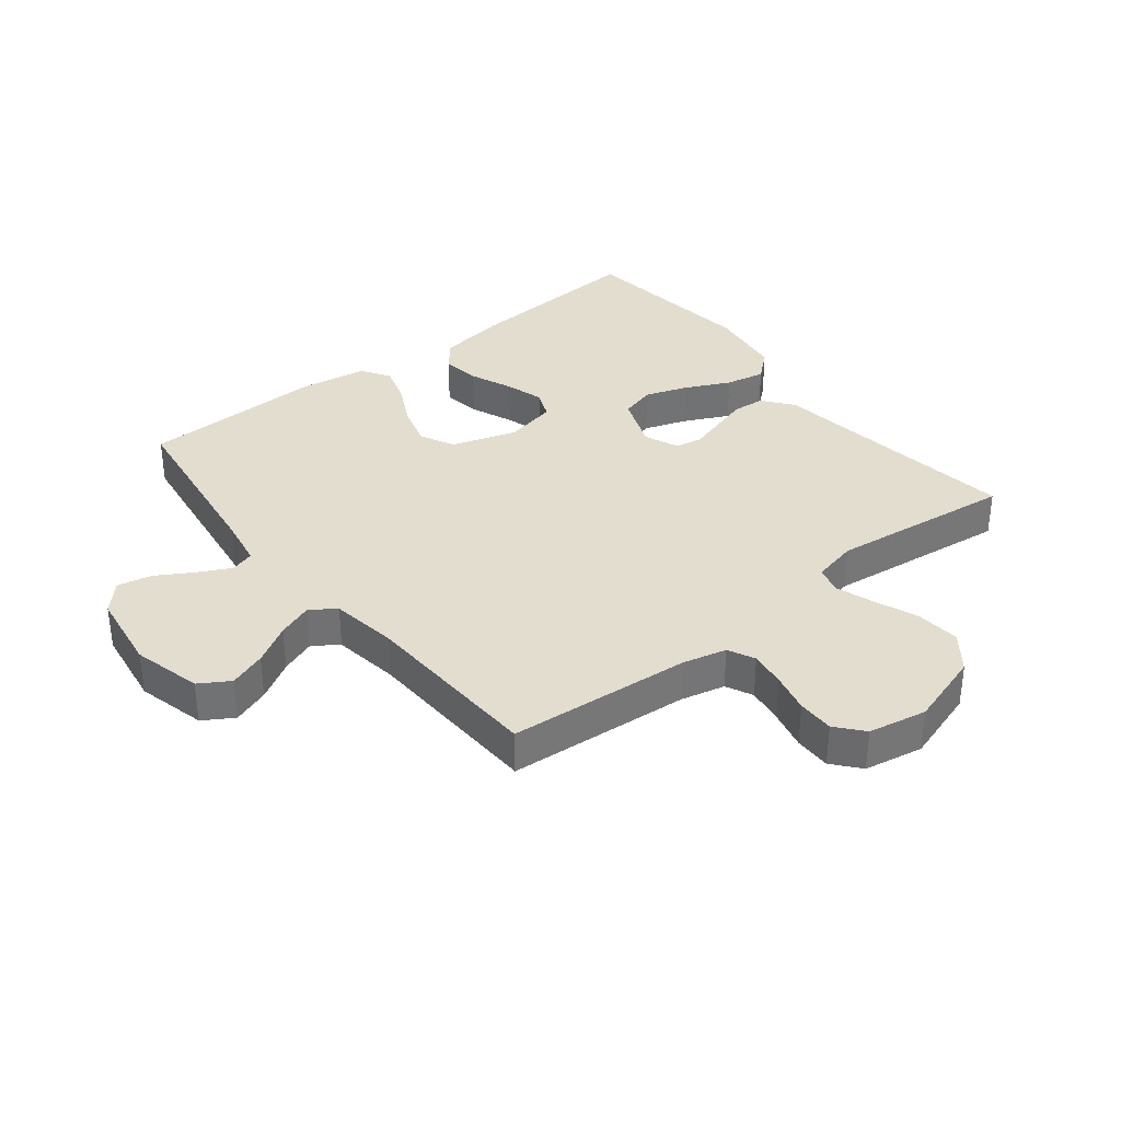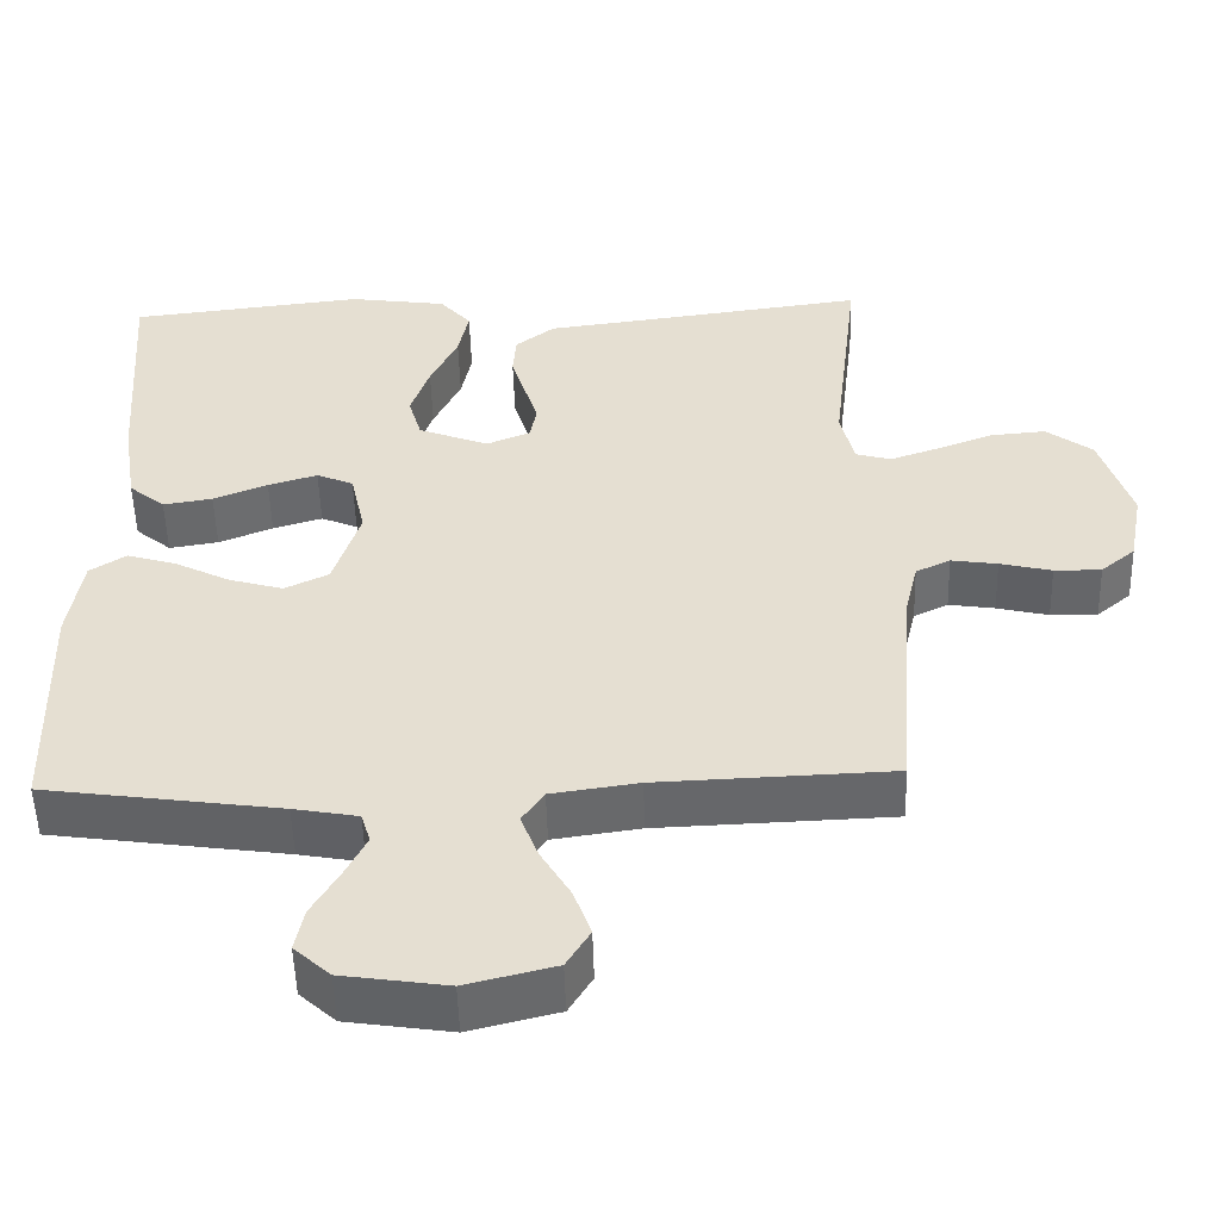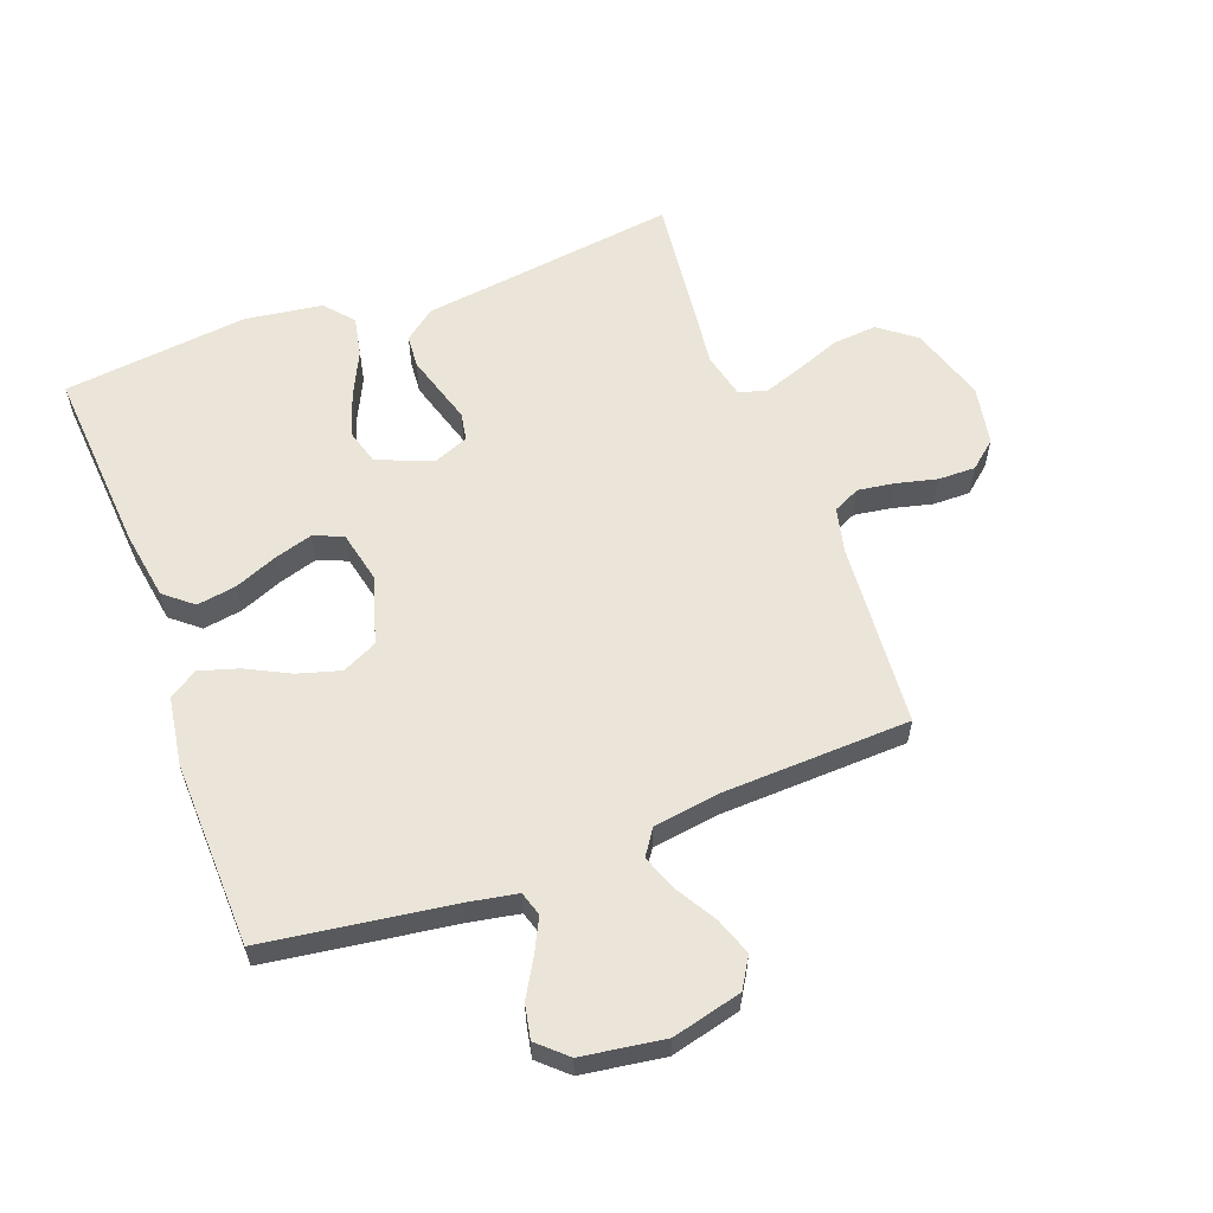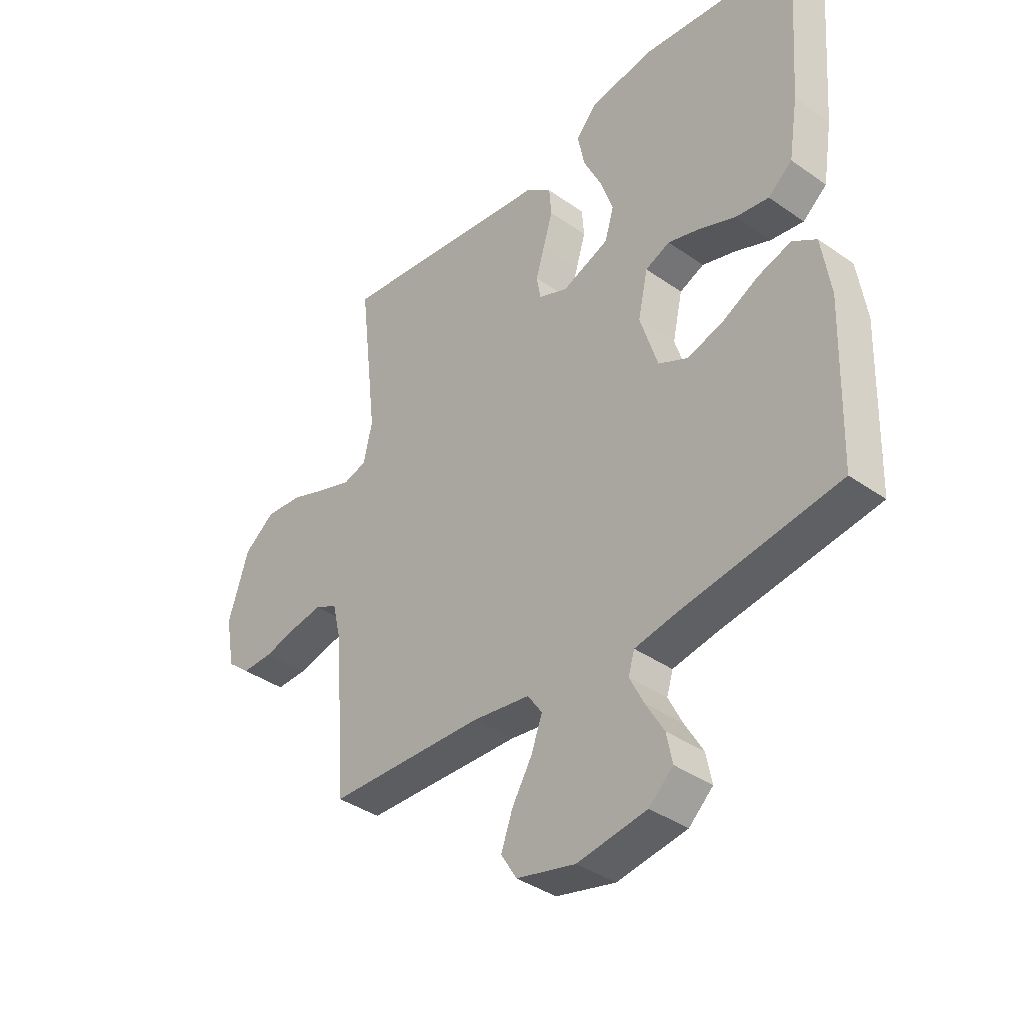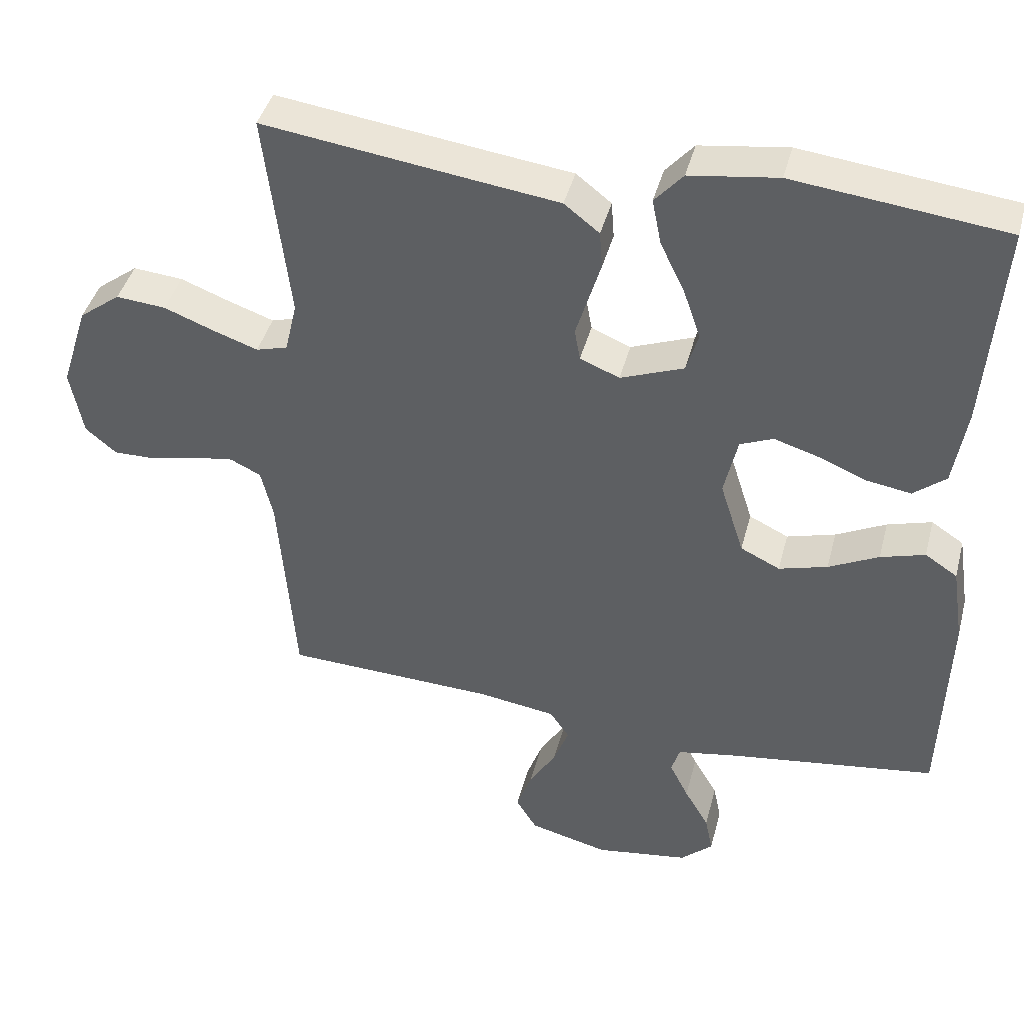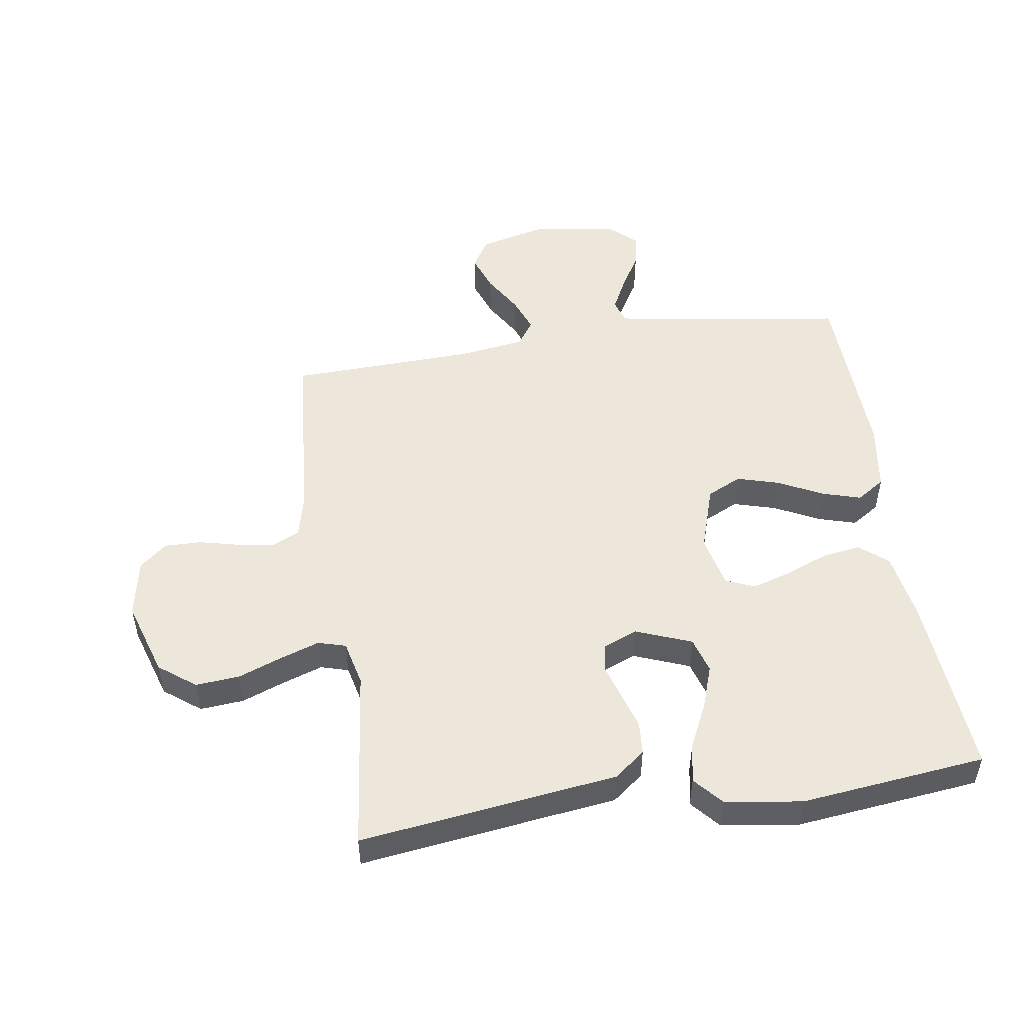
<metadata>
{"format":"obj","ext":"obj","renderer":"f3d","projection":"perspective","resolution":1024,"background":"white","views":[{"elev":35.0,"azim":-128.4,"up":"+Y"},{"elev":-51.9,"azim":-178.4,"up":"+Z"},{"elev":59.3,"azim":159.5,"up":"+Y"},{"elev":-38.4,"azim":48.4,"up":"+Z"},{"elev":42.3,"azim":14.5,"up":"+Z"},{"elev":50.4,"azim":-8.6,"up":"+Y"}]}
</metadata>
<code>
v 0.5 0.07 0.5
v 0.478 0.07 0.2
v 0.46 0.07 0.087
v 0.414 0.07 0.049
v 0.351 0.07 0.059
v 0.282 0.07 0.087
v 0.219 0.07 0.106
v 0.172 0.07 0.086
v 0.153 0.07 0
v 0.187 0.07 -0.107
v 0.243 0.07 -0.134
v 0.312 0.07 -0.114
v 0.383 0.07 -0.078
v 0.446 0.07 -0.059
v 0.492 0.07 -0.089
v 0.509 0.07 -0.2
v 0.5 0.07 -0.5
v 0.2 0.07 -0.543
v 0.118 0.07 -0.558
v 0.106 0.07 -0.597
v 0.133 0.07 -0.651
v 0.168 0.07 -0.711
v 0.179 0.07 -0.766
v 0.133 0.07 -0.808
v 0 0.07 -0.828
v -0.113 0.07 -0.8
v -0.143 0.07 -0.751
v -0.121 0.07 -0.69
v -0.083 0.07 -0.626
v -0.061 0.07 -0.568
v -0.089 0.07 -0.527
v -0.2 0.07 -0.511
v -0.5 0.07 -0.5
v -0.523 0.07 -0.2
v -0.54 0.07 -0.128
v -0.584 0.07 -0.107
v -0.643 0.07 -0.116
v -0.709 0.07 -0.132
v -0.769 0.07 -0.133
v -0.813 0.07 -0.096
v -0.831 0.07 0
v -0.792 0.07 0.123
v -0.733 0.07 0.168
v -0.662 0.07 0.162
v -0.591 0.07 0.135
v -0.527 0.07 0.113
v -0.482 0.07 0.126
v -0.465 0.07 0.2
v -0.5 0.07 0.5
v -0.2 0.07 0.46
v -0.083 0.07 0.445
v -0.033 0.07 0.406
v -0.029 0.07 0.353
v -0.047 0.07 0.293
v -0.064 0.07 0.237
v -0.056 0.07 0.192
v 0 0.07 0.169
v 0.09 0.07 0.204
v 0.107 0.07 0.262
v 0.083 0.07 0.332
v 0.048 0.07 0.405
v 0.035 0.07 0.47
v 0.075 0.07 0.516
v 0.2 0.07 0.534
v 0.5 0 0.5
v 0.478 0 0.2
v 0.46 0 0.087
v 0.414 0 0.049
v 0.351 0 0.059
v 0.282 0 0.087
v 0.219 0 0.106
v 0.172 0 0.086
v 0.153 0 0
v 0.187 0 -0.107
v 0.243 0 -0.134
v 0.312 0 -0.114
v 0.383 0 -0.078
v 0.446 0 -0.059
v 0.492 0 -0.089
v 0.509 0 -0.2
v 0.5 0 -0.5
v 0.2 0 -0.543
v 0.118 0 -0.558
v 0.106 0 -0.597
v 0.133 0 -0.651
v 0.168 0 -0.711
v 0.179 0 -0.766
v 0.133 0 -0.808
v 0 0 -0.828
v -0.113 0 -0.8
v -0.143 0 -0.751
v -0.121 0 -0.69
v -0.083 0 -0.626
v -0.061 0 -0.568
v -0.089 0 -0.527
v -0.2 0 -0.511
v -0.5 0 -0.5
v -0.523 0 -0.2
v -0.54 0 -0.128
v -0.584 0 -0.107
v -0.643 0 -0.116
v -0.709 0 -0.132
v -0.769 0 -0.133
v -0.813 0 -0.096
v -0.831 0 0
v -0.792 0 0.123
v -0.733 0 0.168
v -0.662 0 0.162
v -0.591 0 0.135
v -0.527 0 0.113
v -0.482 0 0.126
v -0.465 0 0.2
v -0.5 0 0.5
v -0.2 0 0.46
v -0.083 0 0.445
v -0.033 0 0.406
v -0.029 0 0.353
v -0.047 0 0.293
v -0.064 0 0.237
v -0.056 0 0.192
v 0 0 0.169
v 0.09 0 0.204
v 0.107 0 0.262
v 0.083 0 0.332
v 0.048 0 0.405
v 0.035 0 0.47
v 0.075 0 0.516
v 0.2 0 0.534
f 60 61 62 63
f 59 60 63 64
f 58 59 64 1
f 52 53 54 55
f 50 51 52 55
f 48 49 50 55
f 47 48 55 56
f 46 47 56 57
f 42 43 44 45
f 42 45 46
f 41 42 46
f 40 41 46 57
f 37 38 39 40
f 36 37 40 57
f 32 33 34
f 31 32 34 35
f 26 27 28 29
f 26 29 30
f 25 26 30
f 24 25 30
f 21 22 23 24
f 20 21 24 30
f 19 20 30 31
f 15 16 17 18
f 12 13 14 15
f 11 12 15 18
f 10 11 18 19
f 3 4 5 6
f 3 6 7
f 58 1 2 3
f 58 3 7
f 35 36 57 58
f 35 58 7 8
f 31 35 8 9
f 9 10 19 31
f 127 126 125 124
f 128 127 124 123
f 65 128 123 122
f 119 118 117 116
f 119 116 115 114
f 119 114 113 112
f 120 119 112 111
f 121 120 111 110
f 109 108 107 106
f 110 109 106
f 110 106 105
f 121 110 105 104
f 104 103 102 101
f 121 104 101 100
f 98 97 96
f 99 98 96 95
f 93 92 91 90
f 94 93 90
f 94 90 89
f 94 89 88
f 88 87 86 85
f 94 88 85 84
f 95 94 84 83
f 82 81 80 79
f 79 78 77 76
f 82 79 76 75
f 83 82 75 74
f 70 69 68 67
f 71 70 67
f 67 66 65 122
f 71 67 122
f 122 121 100 99
f 72 71 122 99
f 73 72 99 95
f 95 83 74 73
f 1 65 66 2
f 2 66 67 3
f 3 67 68 4
f 4 68 69 5
f 5 69 70 6
f 6 70 71 7
f 7 71 72 8
f 8 72 73 9
f 9 73 74 10
f 10 74 75 11
f 11 75 76 12
f 12 76 77 13
f 13 77 78 14
f 14 78 79 15
f 15 79 80 16
f 16 80 81 17
f 17 81 82 18
f 18 82 83 19
f 19 83 84 20
f 20 84 85 21
f 21 85 86 22
f 22 86 87 23
f 23 87 88 24
f 24 88 89 25
f 25 89 90 26
f 26 90 91 27
f 27 91 92 28
f 28 92 93 29
f 29 93 94 30
f 30 94 95 31
f 31 95 96 32
f 32 96 97 33
f 33 97 98 34
f 34 98 99 35
f 35 99 100 36
f 36 100 101 37
f 37 101 102 38
f 38 102 103 39
f 39 103 104 40
f 40 104 105 41
f 41 105 106 42
f 42 106 107 43
f 43 107 108 44
f 44 108 109 45
f 45 109 110 46
f 46 110 111 47
f 47 111 112 48
f 48 112 113 49
f 49 113 114 50
f 50 114 115 51
f 51 115 116 52
f 52 116 117 53
f 53 117 118 54
f 54 118 119 55
f 55 119 120 56
f 56 120 121 57
f 57 121 122 58
f 58 122 123 59
f 59 123 124 60
f 60 124 125 61
f 61 125 126 62
f 62 126 127 63
f 63 127 128 64
f 64 128 65 1

</code>
